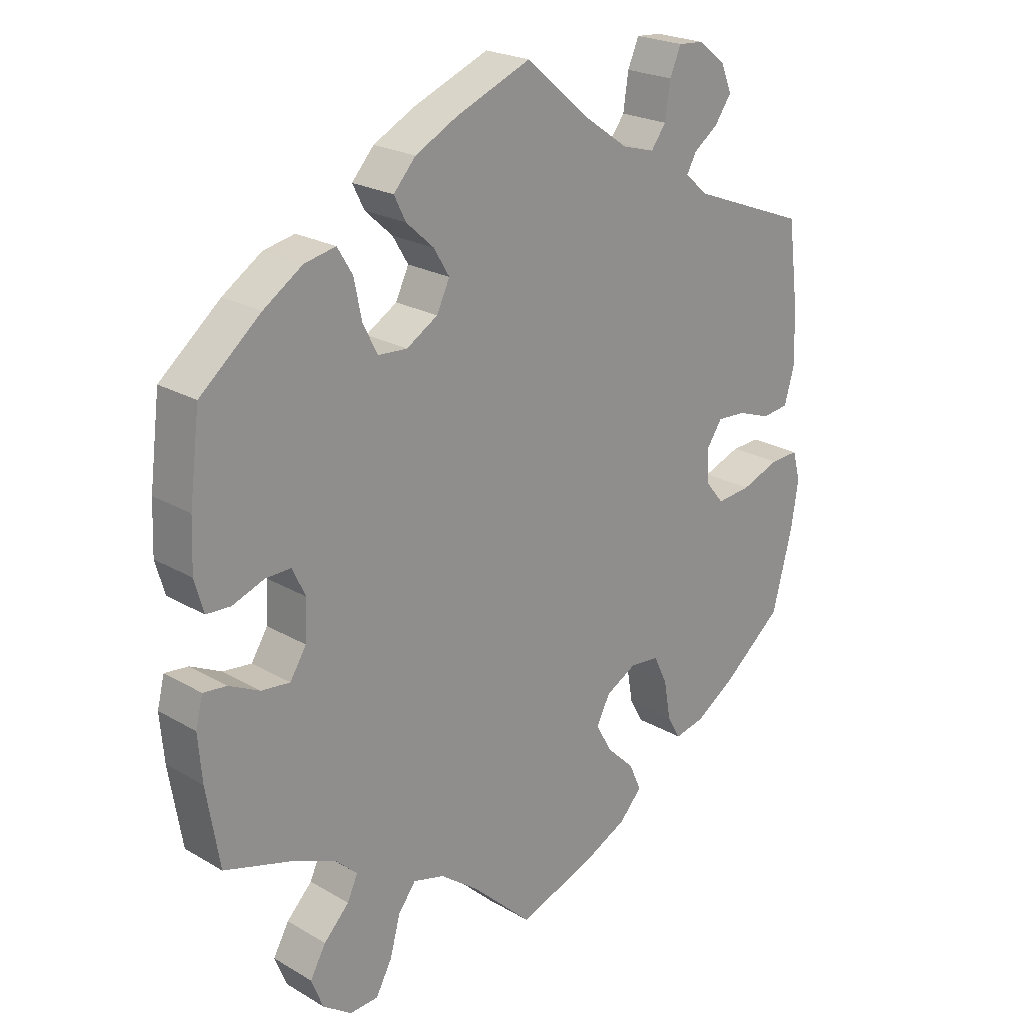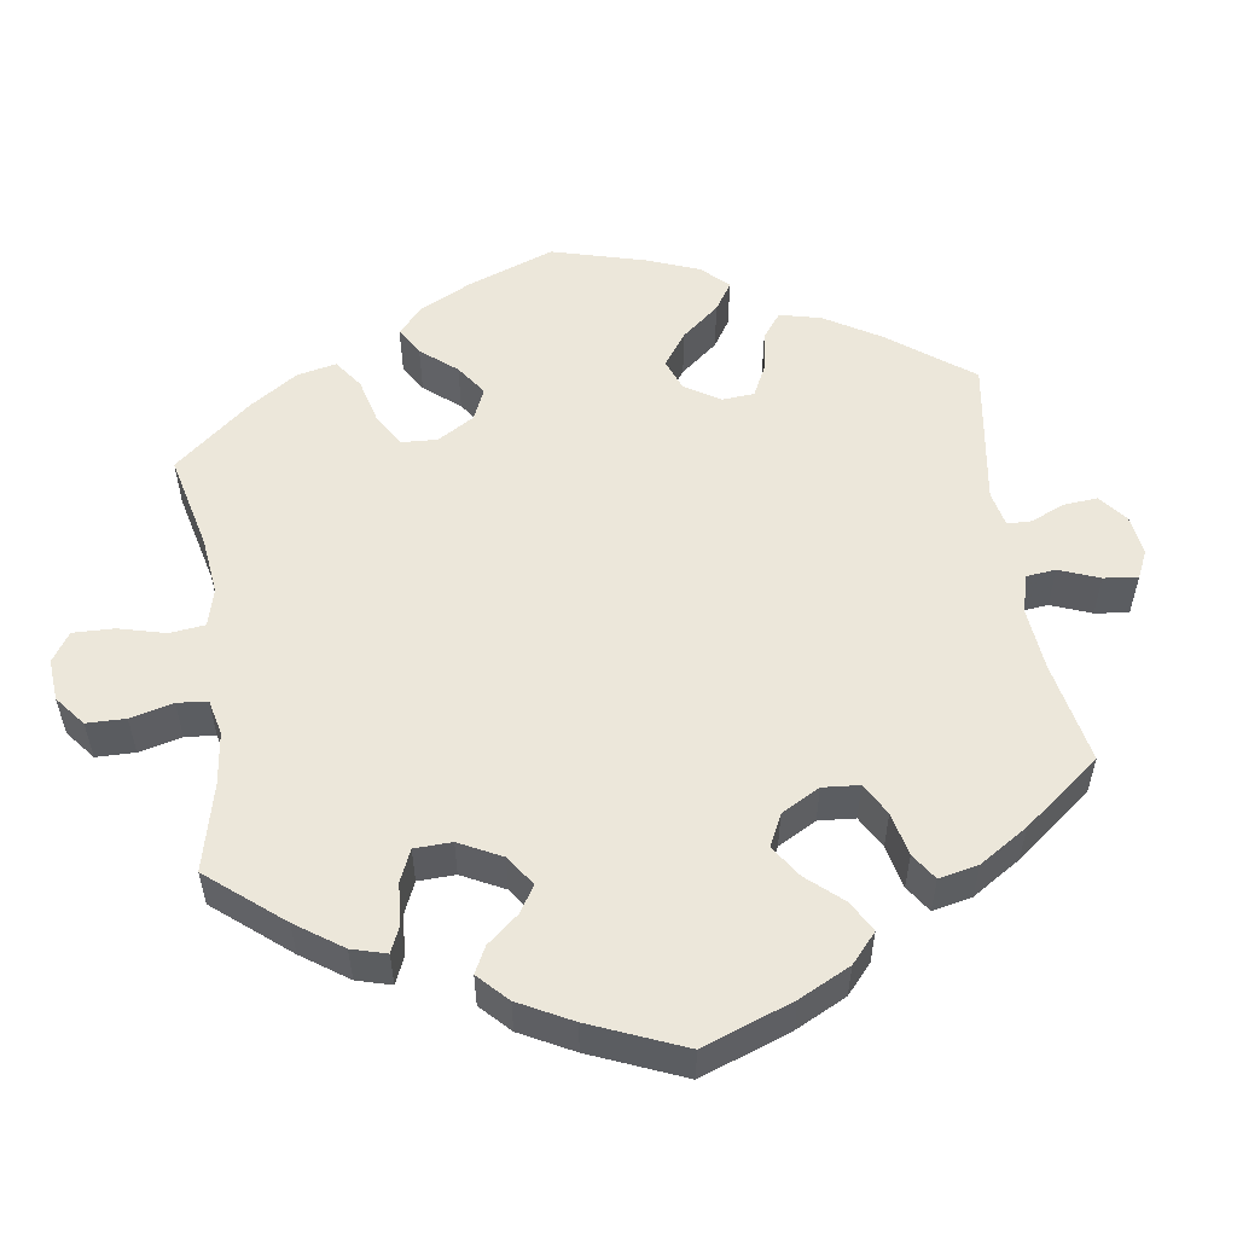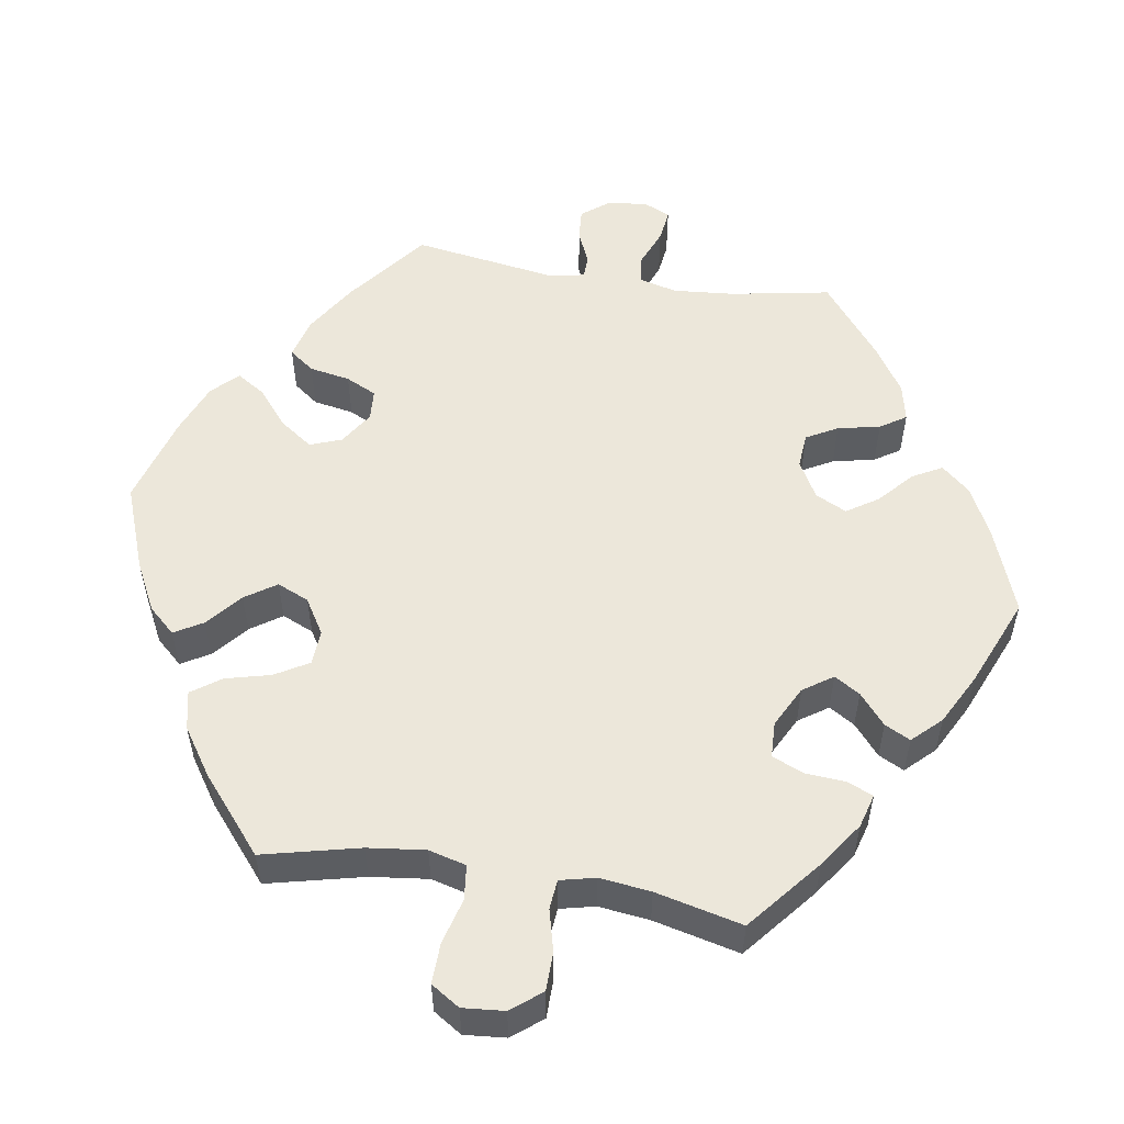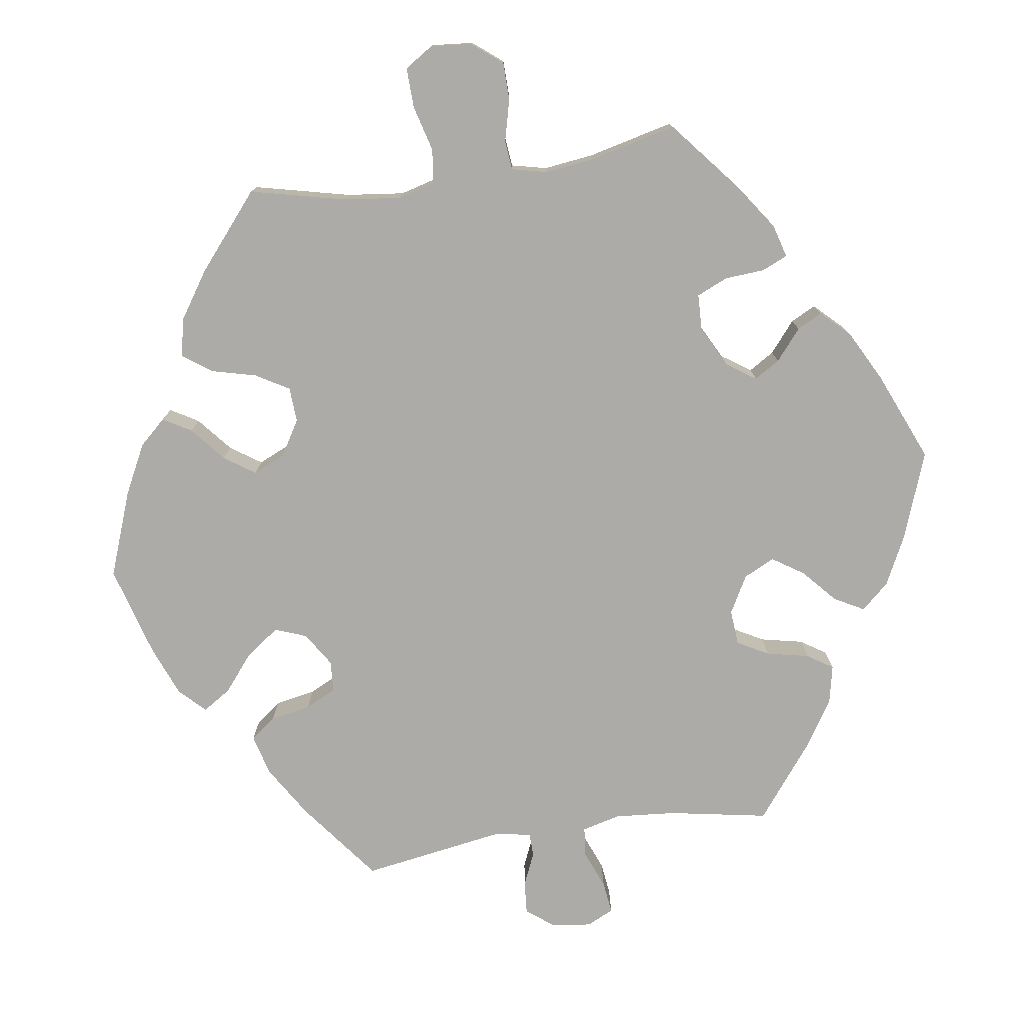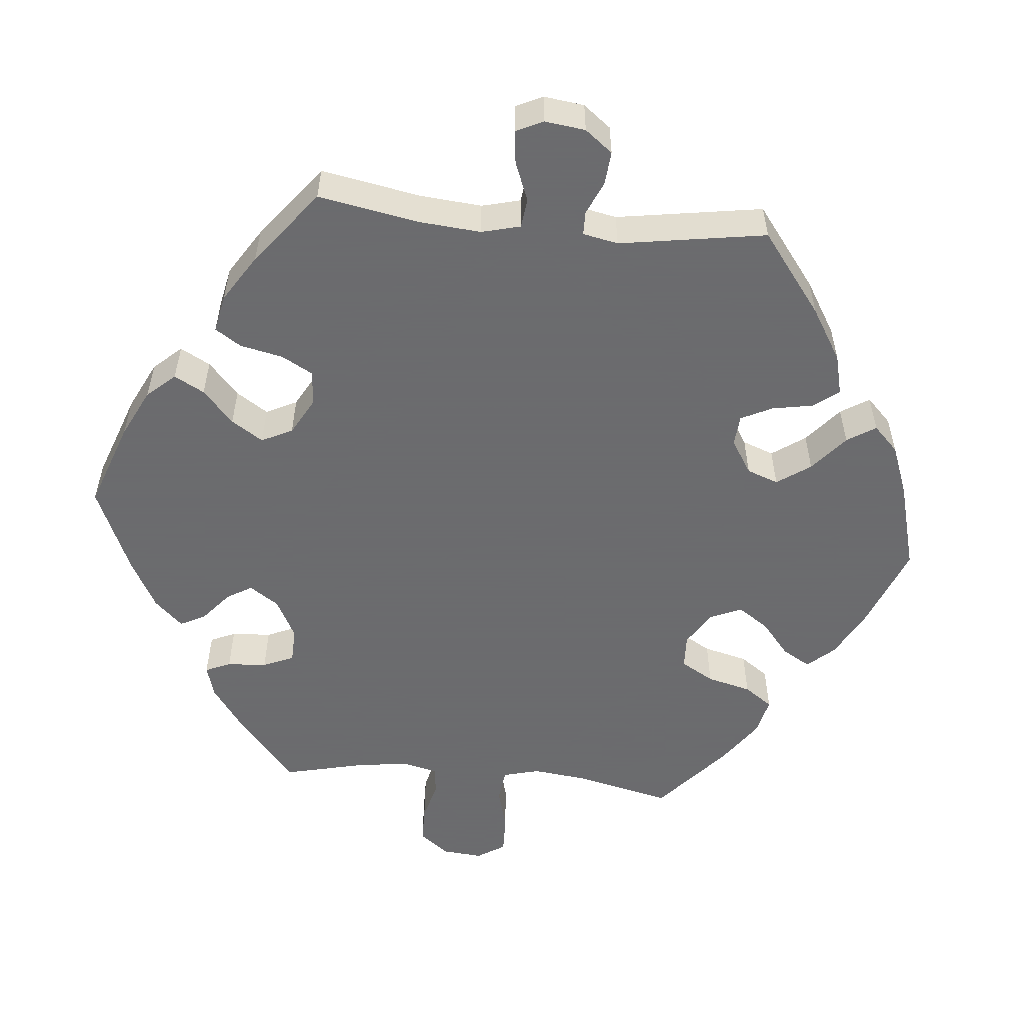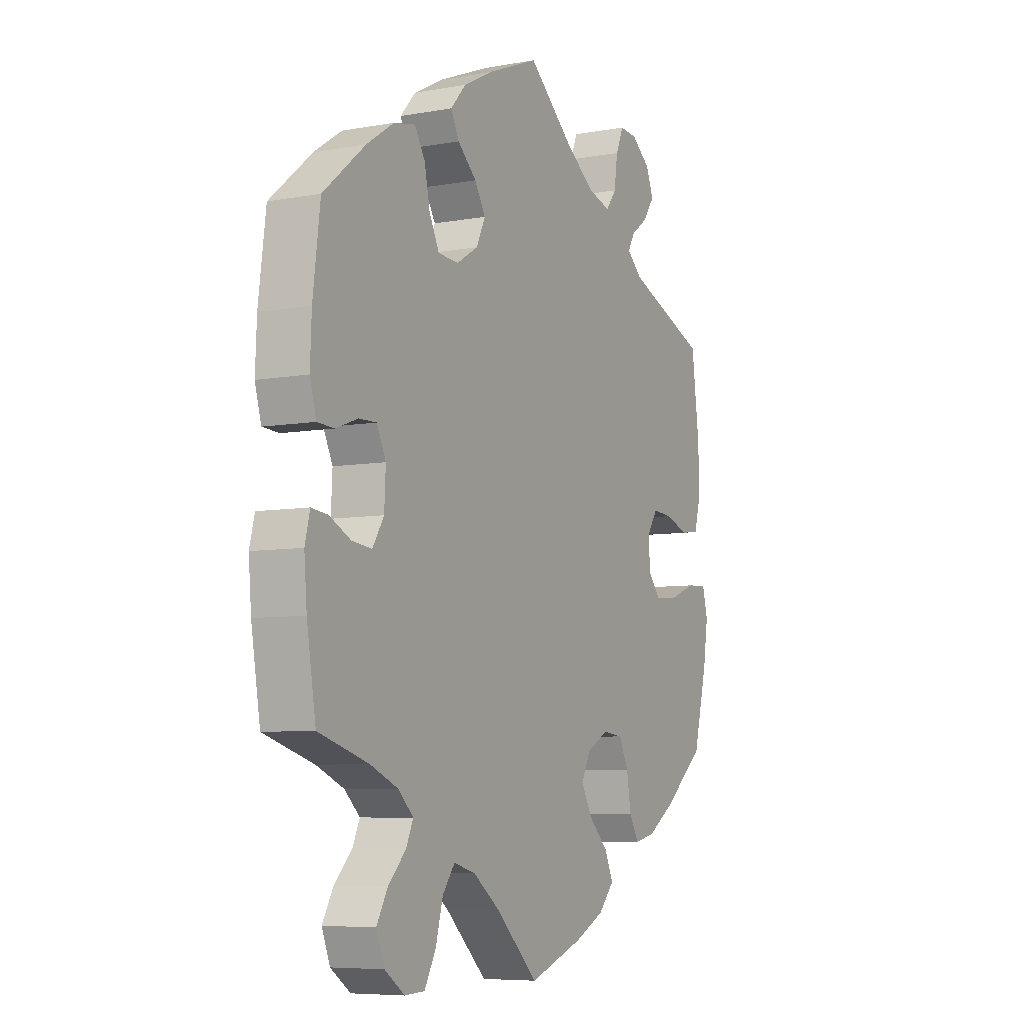
<metadata>
{"format":"obj","ext":"obj","renderer":"f3d","projection":"perspective","resolution":1024,"background":"white","views":[{"elev":22.6,"azim":-45.0,"up":"+Z"},{"elev":53.8,"azim":-68.4,"up":"+Y"},{"elev":53.5,"azim":-140.8,"up":"+Y"},{"elev":-76.5,"azim":-141.4,"up":"+Y"},{"elev":-53.5,"azim":24.5,"up":"+Y"},{"elev":-7.0,"azim":-62.2,"up":"+Z"}]}
</metadata>
<code>
v 0.101 0.07 0.492
v 0.167 0.07 0.446
v 0.217 0.07 0.432
v 0.24 0.07 0.463
v 0.248 0.07 0.517
v 0.265 0.07 0.557
v 0.304 0.07 0.554
v 0.346 0.07 0.522
v 0.363 0.07 0.48
v 0.338 0.07 0.444
v 0.3 0.07 0.416
v 0.285 0.07 0.389
v 0.32 0.07 0.358
v 0.5 0.07 0.289
v 0.517 0.07 0.157
v 0.519 0.07 0.076
v 0.504 0.07 0.023
v 0.463 0.07 0.018
v 0.412 0.07 0.036
v 0.367 0.07 0.039
v 0.344 0.07 0.005
v 0.346 0.07 -0.048
v 0.374 0.07 -0.082
v 0.427 0.07 -0.077
v 0.486 0.07 -0.055
v 0.53 0.07 -0.053
v 0.542 0.07 -0.098
v 0.531 0.07 -0.169
v 0.5 0.07 -0.289
v 0.407 0.07 -0.365
v 0.346 0.07 -0.404
v 0.3 0.07 -0.414
v 0.279 0.07 -0.377
v 0.269 0.07 -0.319
v 0.248 0.07 -0.275
v 0.203 0.07 -0.27
v 0.155 0.07 -0.296
v 0.134 0.07 -0.337
v 0.159 0.07 -0.381
v 0.202 0.07 -0.423
v 0.221 0.07 -0.465
v 0.186 0.07 -0.503
v 0.12 0.07 -0.535
v 0 0.07 -0.578
v -0.093 0.07 -0.49
v -0.153 0.07 -0.445
v -0.201 0.07 -0.432
v -0.228 0.07 -0.468
v -0.244 0.07 -0.527
v -0.269 0.07 -0.573
v -0.313 0.07 -0.575
v -0.357 0.07 -0.544
v -0.375 0.07 -0.498
v -0.351 0.07 -0.455
v -0.312 0.07 -0.415
v -0.296 0.07 -0.38
v -0.33 0.07 -0.348
v -0.391 0.07 -0.322
v -0.501 0.07 -0.289
v -0.521 0.07 -0.169
v -0.527 0.07 -0.098
v -0.516 0.07 -0.054
v -0.48 0.07 -0.058
v -0.433 0.07 -0.081
v -0.389 0.07 -0.086
v -0.364 0.07 -0.046
v -0.361 0.07 0.014
v -0.381 0.07 0.056
v -0.42 0.07 0.055
v -0.469 0.07 0.037
v -0.506 0.07 0.039
v -0.52 0.07 0.088
v -0.517 0.07 0.163
v -0.501 0.07 0.289
v -0.408 0.07 0.367
v -0.348 0.07 0.407
v -0.3 0.07 0.417
v -0.277 0.07 0.379
v -0.265 0.07 0.321
v -0.243 0.07 0.277
v -0.198 0.07 0.274
v -0.15 0.07 0.303
v -0.13 0.07 0.345
v -0.154 0.07 0.385
v -0.196 0.07 0.423
v -0.214 0.07 0.459
v -0.18 0.07 0.497
v -0.115 0.07 0.531
v 0 0.07 0.578
v 0.101 0 0.492
v 0.167 0 0.446
v 0.217 0 0.432
v 0.24 0 0.463
v 0.248 0 0.517
v 0.265 0 0.557
v 0.304 0 0.554
v 0.346 0 0.522
v 0.363 0 0.48
v 0.338 0 0.444
v 0.3 0 0.416
v 0.285 0 0.389
v 0.32 0 0.358
v 0.5 0 0.289
v 0.517 0 0.157
v 0.519 0 0.076
v 0.504 0 0.023
v 0.463 0 0.018
v 0.412 0 0.036
v 0.367 0 0.039
v 0.344 0 0.005
v 0.346 0 -0.048
v 0.374 0 -0.082
v 0.427 0 -0.077
v 0.486 0 -0.055
v 0.53 0 -0.053
v 0.542 0 -0.098
v 0.531 0 -0.169
v 0.5 0 -0.289
v 0.407 0 -0.365
v 0.346 0 -0.404
v 0.3 0 -0.414
v 0.279 0 -0.377
v 0.269 0 -0.319
v 0.248 0 -0.275
v 0.203 0 -0.27
v 0.155 0 -0.296
v 0.134 0 -0.337
v 0.159 0 -0.381
v 0.202 0 -0.423
v 0.221 0 -0.465
v 0.186 0 -0.503
v 0.12 0 -0.535
v 0 0 -0.578
v -0.093 0 -0.49
v -0.153 0 -0.445
v -0.201 0 -0.432
v -0.228 0 -0.468
v -0.244 0 -0.527
v -0.269 0 -0.573
v -0.313 0 -0.575
v -0.357 0 -0.544
v -0.375 0 -0.498
v -0.351 0 -0.455
v -0.312 0 -0.415
v -0.296 0 -0.38
v -0.33 0 -0.348
v -0.391 0 -0.322
v -0.501 0 -0.289
v -0.521 0 -0.169
v -0.527 0 -0.098
v -0.516 0 -0.054
v -0.48 0 -0.058
v -0.433 0 -0.081
v -0.389 0 -0.086
v -0.364 0 -0.046
v -0.361 0 0.014
v -0.381 0 0.056
v -0.42 0 0.055
v -0.469 0 0.037
v -0.506 0 0.039
v -0.52 0 0.088
v -0.517 0 0.163
v -0.501 0 0.289
v -0.408 0 0.367
v -0.348 0 0.407
v -0.3 0 0.417
v -0.277 0 0.379
v -0.265 0 0.321
v -0.243 0 0.277
v -0.198 0 0.274
v -0.15 0 0.303
v -0.13 0 0.345
v -0.154 0 0.385
v -0.196 0 0.423
v -0.214 0 0.459
v -0.18 0 0.497
v -0.115 0 0.531
v 0 0 0.578
f 88 89 1
f 87 88 1 2
f 84 85 86 87
f 83 84 87 2
f 82 83 2 3
f 81 82 3
f 76 77 78 79
f 76 79 80
f 75 76 80
f 74 75 80
f 73 74 80 81
f 69 70 71 72
f 68 69 72 73
f 61 62 63 64
f 61 64 65
f 58 59 60 61
f 57 58 61 65
f 56 57 65 66
f 52 53 54 55
f 52 55 56
f 51 52 56
f 48 49 50 51
f 47 48 51 56
f 46 47 56 66
f 42 43 44 45
f 39 40 41 42
f 38 39 42 45
f 37 38 45 46
f 31 32 33 34
f 31 34 35
f 30 31 35
f 29 30 35
f 28 29 35 36
f 24 25 26 27
f 23 24 27 28
f 16 17 18 19
f 16 19 20
f 13 14 15 16
f 12 13 16 20
f 8 9 10 11
f 8 11 12
f 7 8 12
f 4 5 6 7
f 4 7 12
f 3 4 12 20
f 68 73 81
f 67 68 81 3
f 36 37 46 66
f 23 28 36 66
f 22 23 66 67
f 21 22 67 3
f 3 20 21
f 90 178 177
f 91 90 177 176
f 176 175 174 173
f 91 176 173 172
f 92 91 172 171
f 92 171 170
f 168 167 166 165
f 169 168 165
f 169 165 164
f 169 164 163
f 170 169 163 162
f 161 160 159 158
f 162 161 158 157
f 153 152 151 150
f 154 153 150
f 150 149 148 147
f 154 150 147 146
f 155 154 146 145
f 144 143 142 141
f 145 144 141
f 145 141 140
f 140 139 138 137
f 145 140 137 136
f 155 145 136 135
f 134 133 132 131
f 131 130 129 128
f 134 131 128 127
f 135 134 127 126
f 123 122 121 120
f 124 123 120
f 124 120 119
f 124 119 118
f 125 124 118 117
f 116 115 114 113
f 117 116 113 112
f 108 107 106 105
f 109 108 105
f 105 104 103 102
f 109 105 102 101
f 100 99 98 97
f 101 100 97
f 101 97 96
f 96 95 94 93
f 101 96 93
f 109 101 93 92
f 170 162 157
f 92 170 157 156
f 155 135 126 125
f 155 125 117 112
f 156 155 112 111
f 92 156 111 110
f 110 109 92
f 1 90 91 2
f 2 91 92 3
f 3 92 93 4
f 4 93 94 5
f 5 94 95 6
f 6 95 96 7
f 7 96 97 8
f 8 97 98 9
f 9 98 99 10
f 10 99 100 11
f 11 100 101 12
f 12 101 102 13
f 13 102 103 14
f 14 103 104 15
f 15 104 105 16
f 16 105 106 17
f 17 106 107 18
f 18 107 108 19
f 19 108 109 20
f 20 109 110 21
f 21 110 111 22
f 22 111 112 23
f 23 112 113 24
f 24 113 114 25
f 25 114 115 26
f 26 115 116 27
f 27 116 117 28
f 28 117 118 29
f 29 118 119 30
f 30 119 120 31
f 31 120 121 32
f 32 121 122 33
f 33 122 123 34
f 34 123 124 35
f 35 124 125 36
f 36 125 126 37
f 37 126 127 38
f 38 127 128 39
f 39 128 129 40
f 40 129 130 41
f 41 130 131 42
f 42 131 132 43
f 43 132 133 44
f 44 133 134 45
f 45 134 135 46
f 46 135 136 47
f 47 136 137 48
f 48 137 138 49
f 49 138 139 50
f 50 139 140 51
f 51 140 141 52
f 52 141 142 53
f 53 142 143 54
f 54 143 144 55
f 55 144 145 56
f 56 145 146 57
f 57 146 147 58
f 58 147 148 59
f 59 148 149 60
f 60 149 150 61
f 61 150 151 62
f 62 151 152 63
f 63 152 153 64
f 64 153 154 65
f 65 154 155 66
f 66 155 156 67
f 67 156 157 68
f 68 157 158 69
f 69 158 159 70
f 70 159 160 71
f 71 160 161 72
f 72 161 162 73
f 73 162 163 74
f 74 163 164 75
f 75 164 165 76
f 76 165 166 77
f 77 166 167 78
f 78 167 168 79
f 79 168 169 80
f 80 169 170 81
f 81 170 171 82
f 82 171 172 83
f 83 172 173 84
f 84 173 174 85
f 85 174 175 86
f 86 175 176 87
f 87 176 177 88
f 88 177 178 89
f 89 178 90 1

</code>
